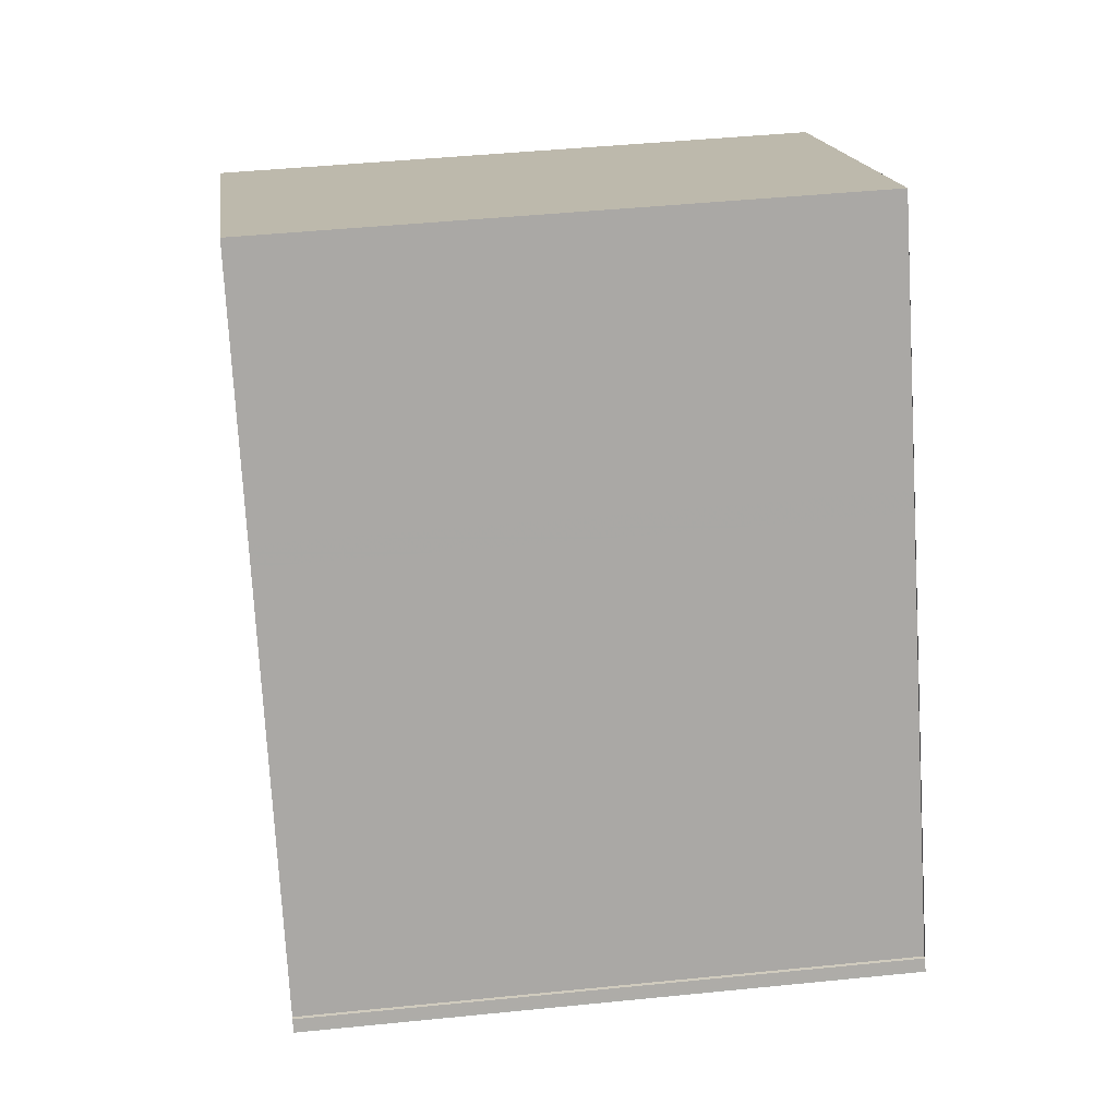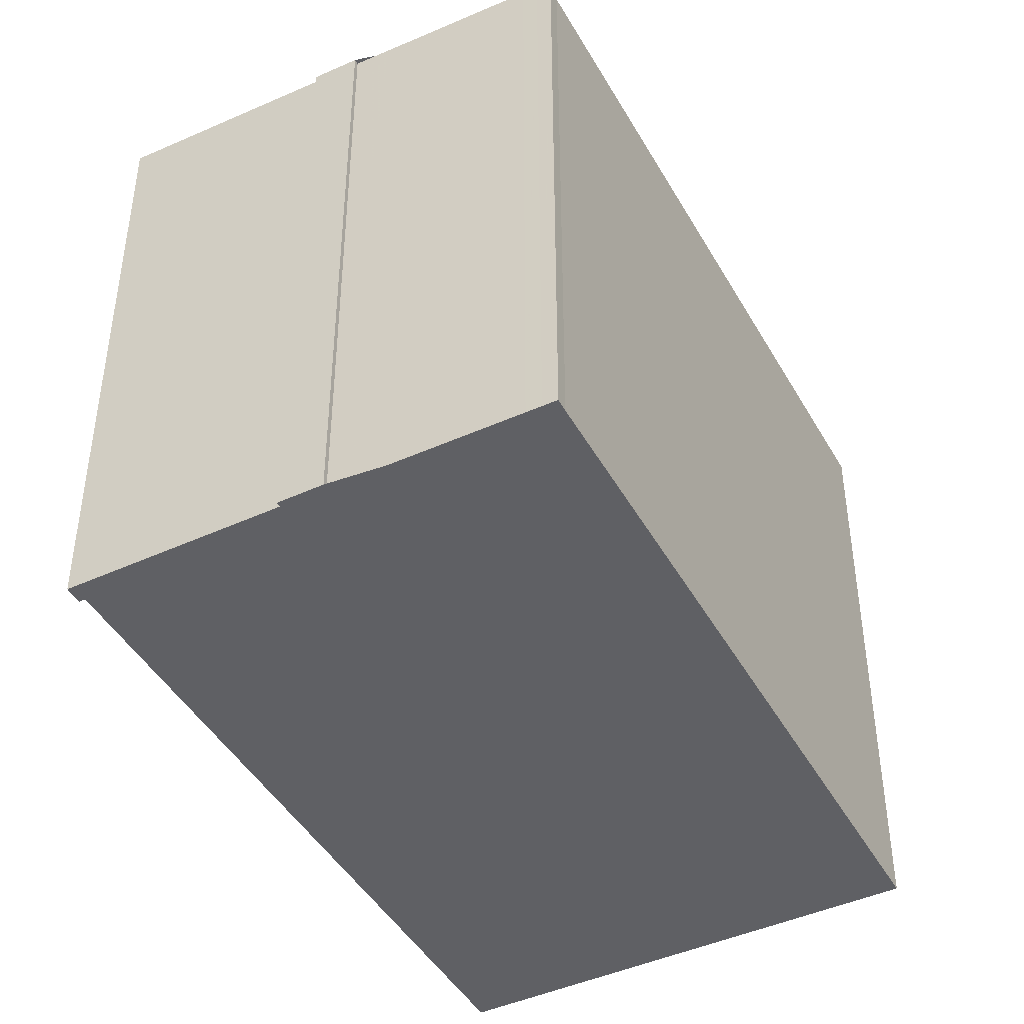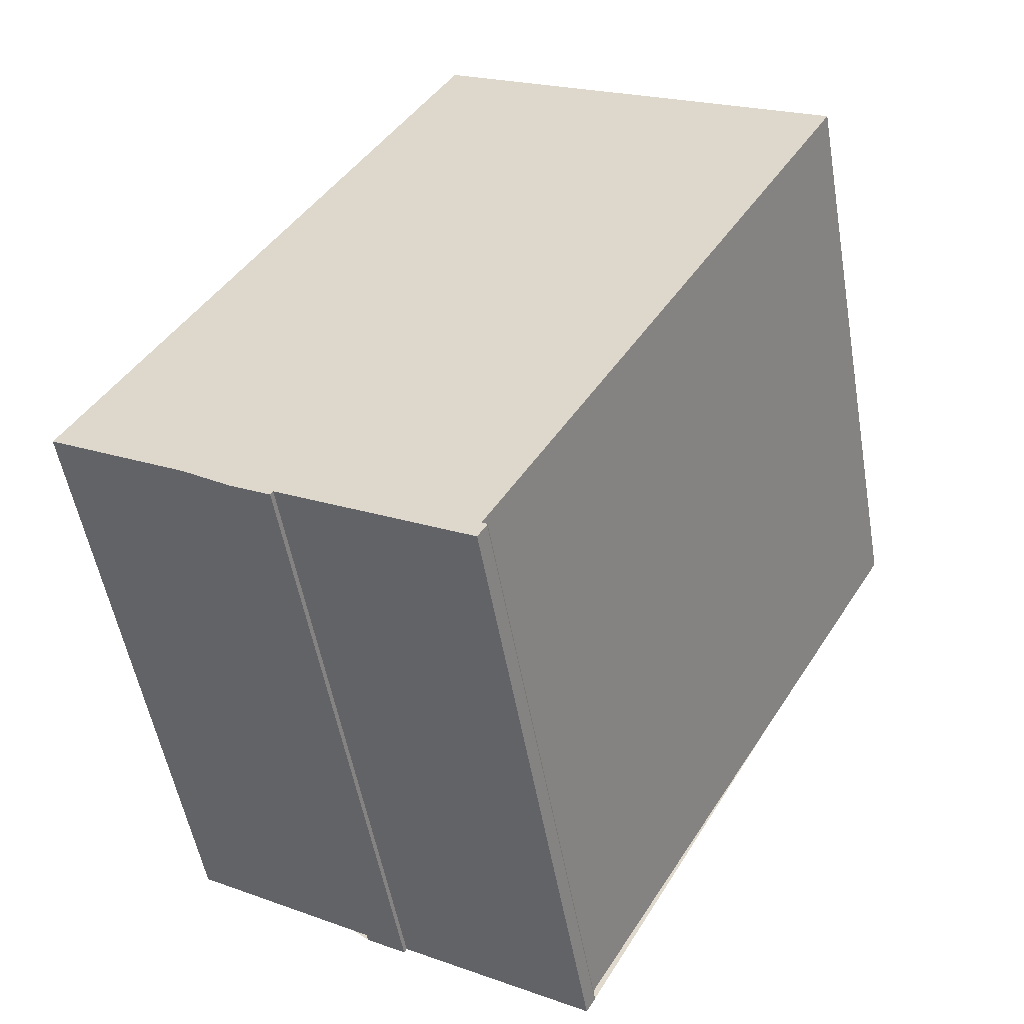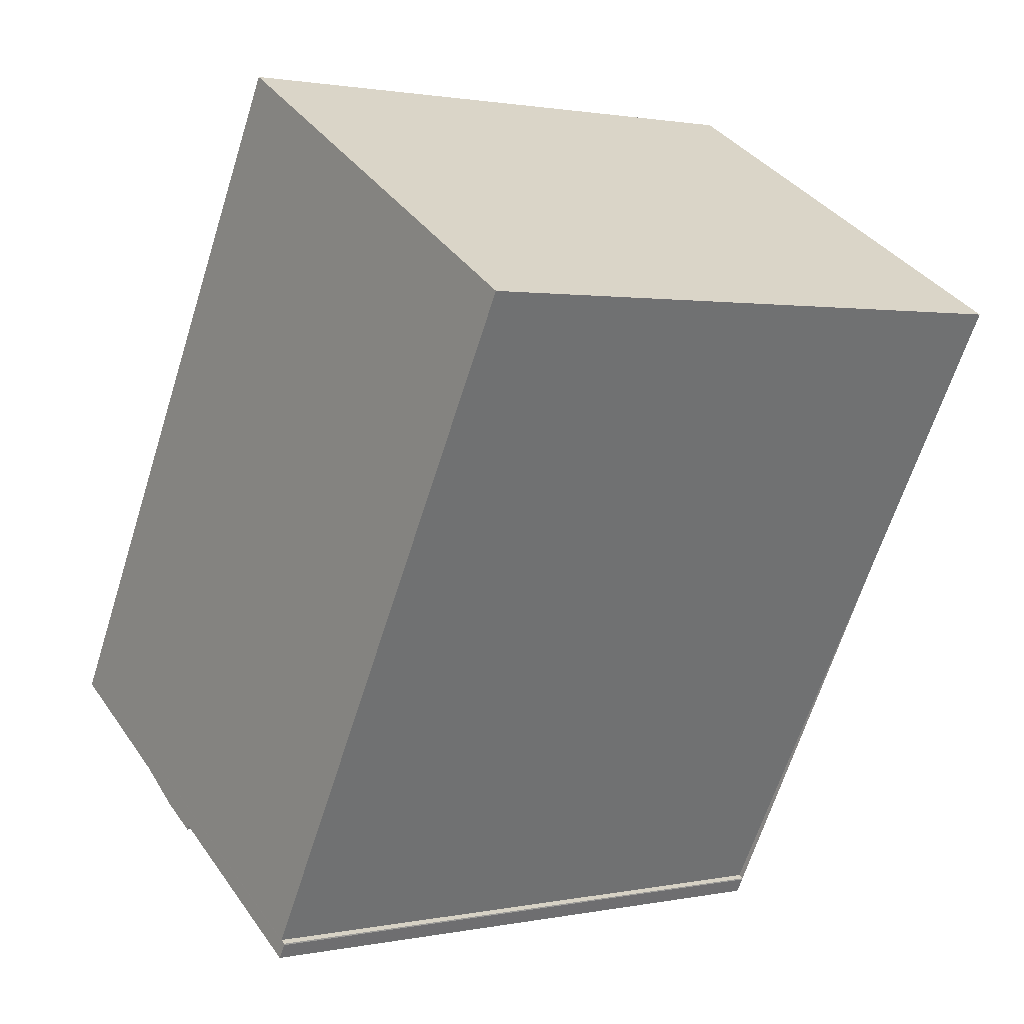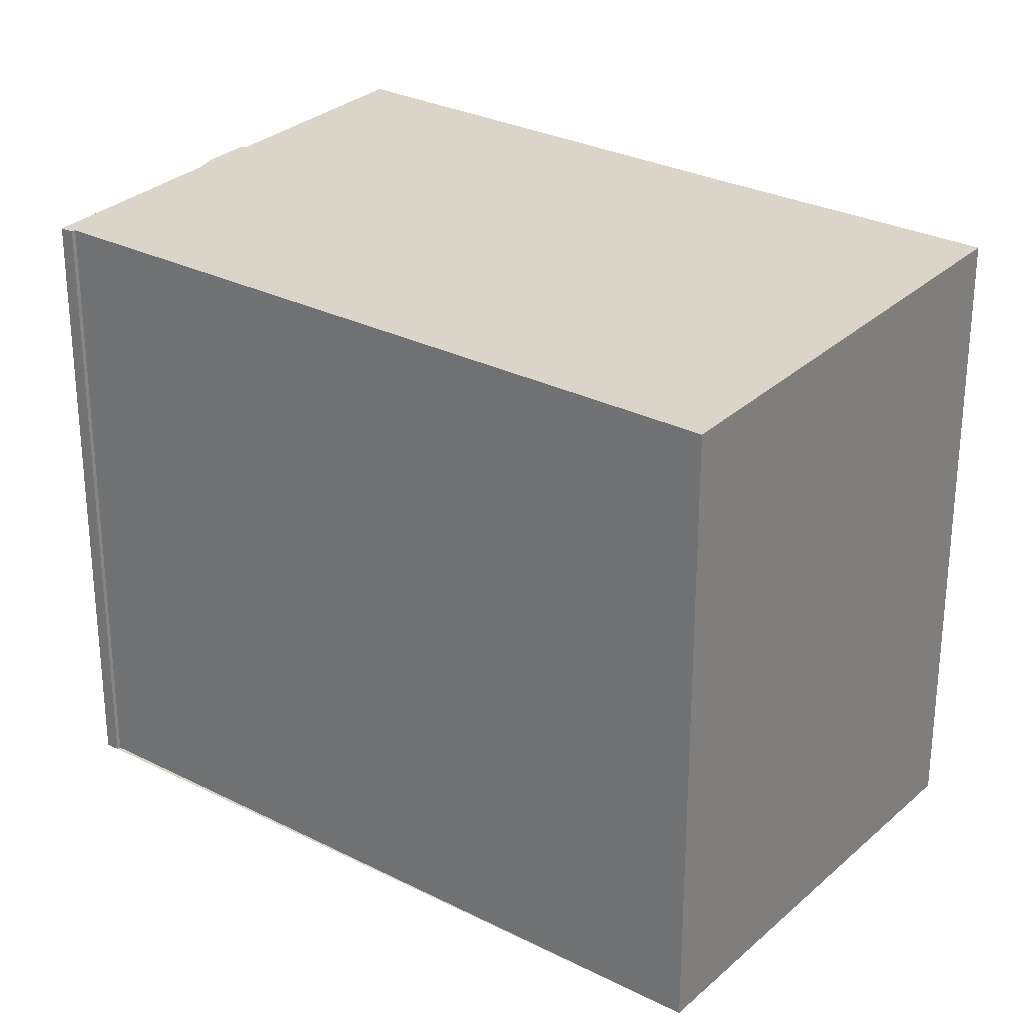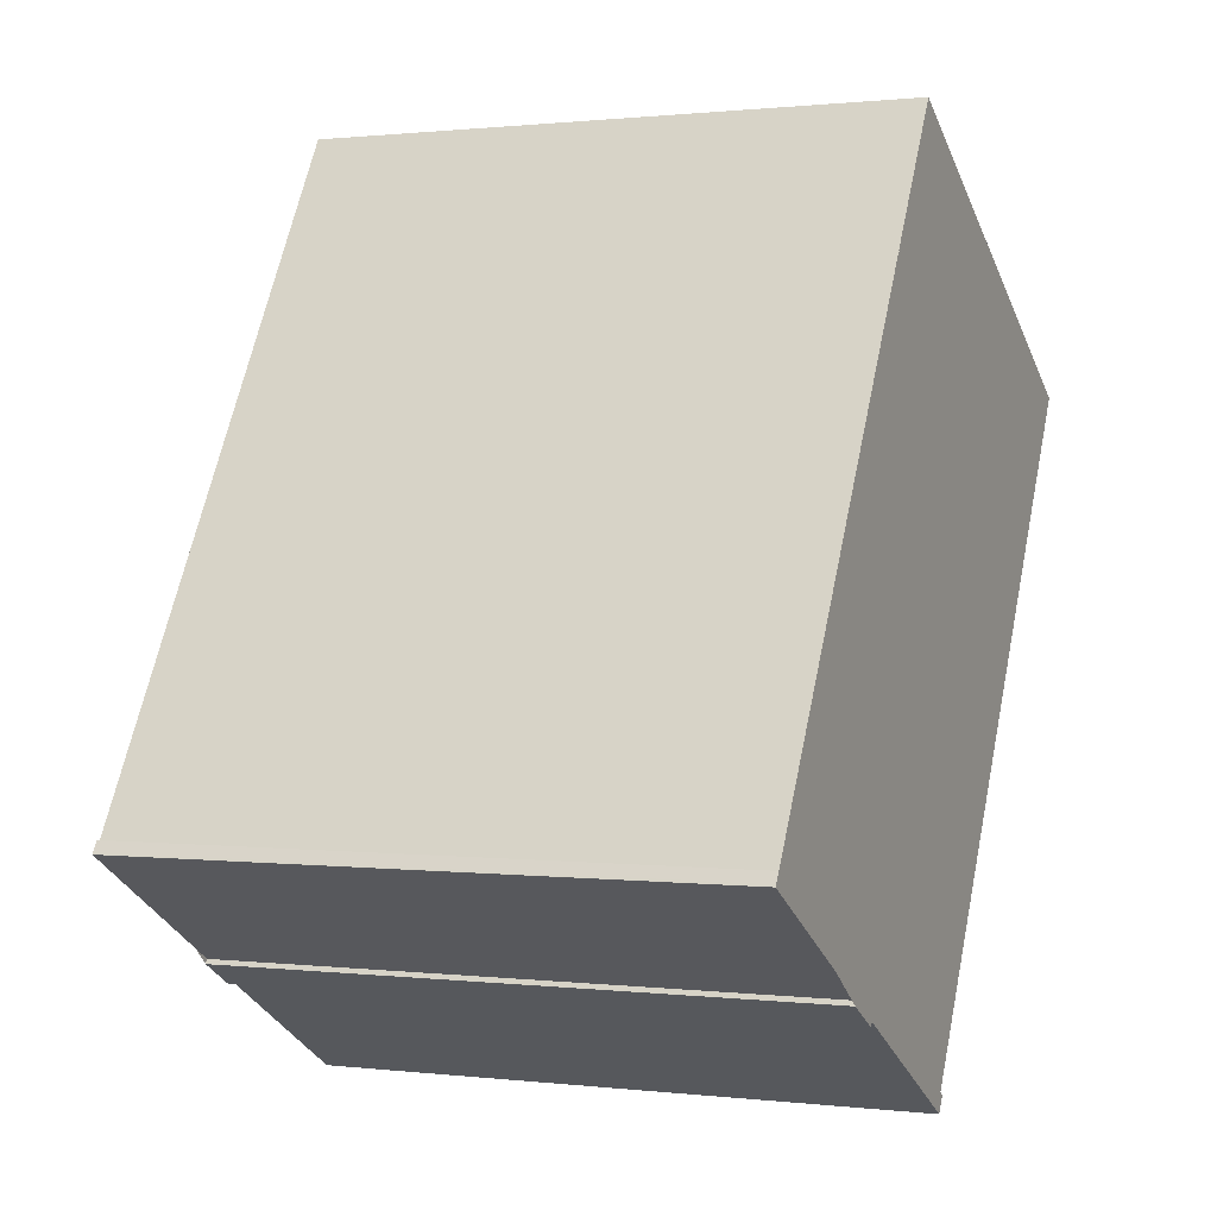
<metadata>
{"format":"obj","ext":"obj","renderer":"f3d","projection":"perspective","resolution":1024,"background":"white","views":[{"elev":45.7,"azim":83.4,"up":"+Y"},{"elev":-44.7,"azim":58.1,"up":"+Z"},{"elev":-53.1,"azim":-170.1,"up":"+Y"},{"elev":1.5,"azim":-126.4,"up":"+Y"},{"elev":28.2,"azim":157.7,"up":"+Z"},{"elev":0.8,"azim":113.6,"up":"+Y"}]}
</metadata>
<code>
v -1607 -1362 13.1
v -1607 -1362 13.1
v -1606 -1363 13.1
v -1611 -1365 13.22
v -1610 -1365 13.22
v -1611 -1366 13.24
v -1611 -1366 13.24
v -1615 -1368 13.36
v -1616 -1368 13.36
v -1616 -1368 13.36
v -1616 -1368 13.36
v -1624 -1354 13.35
v -1615 -1349 13.09
v -1621 -1352 13.27
v -1613 -1366 13.28
v -1615 -1349 13.09
v -1607 -1363 13.1
v -1623 -1354 13.34
v -1615 -1368 13.35
v -1623 -1354 13.34
v -1624 -1354 13.35
v -1617 -1350 13.17
v -1621 -1352 13.27
v -1612 -1354 13.1
v -1618 -1357 13.27
v -1621 -1358 13.35
v -1612 -1353 13.09
v -1621 -1359 13.35
v -1612 -1354 13.1
v -1618 -1357 13.27
v -1620 -1359 13.35
v -1612 -1354 13.09
v -1621 -1359 13.35
v -1618 -1351 13.19
v -1615 -1355 13.19
v -1615 -1356 13.19
v -1610 -1365 13.2
v -1618 -1351 13.19
v -1612 -1354 13.11
v -1615 -1349 13.1
v -1612 -1354 13.11
v -1607 -1363 13.11
v -1612 -1355 13.11
v -1615 -1356 13.19
v -1618 -1358 13.27
v -1620 -1359 13.35
v -1611 -1354 13.09
v -1612 -1354 13.1
v -1620 -1359 13.35
v -1614 -1367 13.31
v -1619 -1358 13.31
v -1619 -1358 13.31
v -1622 -1353 13.3
v -1619 -1358 13.31
v -1622 -1353 13.3
v -1614 -1355 13.16
v -1617 -1350 13.15
v -1614 -1355 13.16
v -1614 -1356 13.16
v -1609 -1364 13.16
v -1609 -1364 13.16
v -1607 -1363 13.11
v -1613 -1366 13.28
v -1610 -1365 13.2
v -1614 -1367 13.31
v -1607 -1363 13.1
v -1606 -1363 13.1
v -1616 -1368 13.36
v -1615 -1368 13.35
v -1607 -1362 13.1
v -1607 -1362 13.1
v -1607 -1362 0
v -1607 -1362 0
v -1606 -1363 13.1
v -1607 -1362 13.1
v -1607 -1362 0
v -1606 -1363 -1.776e-15
v -1607 -1363 13.1
v -1606 -1363 13.1
v -1606 -1363 0
v -1607 -1363 0
v -1610 -1365 13.22
v -1611 -1365 13.22
v -1611 -1365 1.776e-15
v -1610 -1365 -1.776e-15
v -1611 -1366 13.24
v -1610 -1365 13.22
v -1610 -1365 -1.776e-15
v -1611 -1366 -1.776e-15
v -1611 -1366 13.24
v -1611 -1366 13.24
v -1611 -1366 -1.776e-15
v -1611 -1366 0
v -1613 -1366 13.28
v -1611 -1366 13.24
v -1611 -1366 0
v -1613 -1366 -1.776e-15
v -1616 -1368 13.36
v -1615 -1368 13.36
v -1615 -1368 1.776e-15
v -1616 -1368 0
v -1616 -1368 13.36
v -1616 -1368 13.36
v -1616 -1368 -1.776e-15
v -1616 -1368 0
v -1616 -1368 13.36
v -1616 -1368 13.36
v -1616 -1368 0
v -1616 -1368 0
v -1620 -1359 13.35
v -1616 -1368 13.36
v -1616 -1368 0
v -1620 -1359 1.776e-15
v -1623 -1354 13.34
v -1624 -1354 13.35
v -1624 -1354 -1.776e-15
v -1623 -1354 -1.776e-15
v -1612 -1353 13.09
v -1615 -1349 13.09
v -1615 -1349 1.776e-15
v -1612 -1353 0
v -1618 -1351 13.19
v -1621 -1352 13.27
v -1621 -1352 0
v -1618 -1351 0
v -1614 -1367 13.31
v -1613 -1366 13.28
v -1613 -1366 -1.776e-15
v -1614 -1367 0
v -1615 -1349 13.09
v -1615 -1349 13.09
v -1615 -1349 0
v -1615 -1349 1.776e-15
v -1607 -1363 13.11
v -1607 -1363 13.1
v -1607 -1363 0
v -1607 -1363 0
v -1622 -1353 13.3
v -1623 -1354 13.34
v -1623 -1354 -1.776e-15
v -1622 -1353 0
v -1615 -1368 13.36
v -1615 -1368 13.35
v -1615 -1368 0
v -1615 -1368 1.776e-15
v -1624 -1354 13.35
v -1624 -1354 13.35
v -1624 -1354 -1.776e-15
v -1624 -1354 -1.776e-15
v -1617 -1350 13.15
v -1617 -1350 13.17
v -1617 -1350 0
v -1617 -1350 0
v -1612 -1354 13.09
v -1612 -1353 13.09
v -1612 -1353 0
v -1612 -1354 0
v -1624 -1354 13.35
v -1621 -1359 13.35
v -1621 -1359 0
v -1624 -1354 -1.776e-15
v -1611 -1354 13.09
v -1612 -1354 13.09
v -1612 -1354 0
v -1611 -1354 1.776e-15
v -1621 -1359 13.35
v -1621 -1359 13.35
v -1621 -1359 1.776e-15
v -1621 -1359 0
v -1611 -1365 13.22
v -1610 -1365 13.2
v -1610 -1365 0
v -1611 -1365 1.776e-15
v -1617 -1350 13.17
v -1618 -1351 13.19
v -1618 -1351 0
v -1617 -1350 0
v -1615 -1349 13.09
v -1615 -1349 13.1
v -1615 -1349 1.776e-15
v -1615 -1349 0
v -1609 -1364 13.16
v -1607 -1363 13.11
v -1607 -1363 0
v -1609 -1364 1.776e-15
v -1607 -1362 13.1
v -1611 -1354 13.09
v -1611 -1354 1.776e-15
v -1607 -1362 0
v -1621 -1359 13.35
v -1620 -1359 13.35
v -1620 -1359 1.776e-15
v -1621 -1359 1.776e-15
v -1615 -1368 13.35
v -1614 -1367 13.31
v -1614 -1367 0
v -1615 -1368 0
v -1621 -1352 13.27
v -1622 -1353 13.3
v -1622 -1353 0
v -1621 -1352 0
v -1615 -1349 13.1
v -1617 -1350 13.15
v -1617 -1350 0
v -1615 -1349 1.776e-15
v -1610 -1365 13.2
v -1609 -1364 13.16
v -1609 -1364 1.776e-15
v -1610 -1365 0
v -1606 -1363 13.1
v -1606 -1363 13.1
v -1606 -1363 -1.776e-15
v -1606 -1363 0
v -1616 -1368 13.36
v -1616 -1368 13.36
v -1616 -1368 0
v -1616 -1368 -1.776e-15
v -1607 -1362 0
v -1607 -1362 0
v -1606 -1363 0
v -1611 -1365 0
v -1610 -1365 0
v -1611 -1366 0
v -1611 -1366 0
v -1615 -1368 0
v -1616 -1368 0
v -1616 -1368 0
v -1616 -1368 0
v -1624 -1354 0
v -1615 -1349 0
f 21 12 18 20
f 34 23 14 38
f 24 16 13 27
f 55 14 23 53
f 28 21 20 26
f 35 25 23 34
f 53 23 25 52
f 36 30 25 35
f 52 25 30 54
f 29 24 27 32
f 33 28 26 31
f 45 30 36 44
f 54 30 45 51
f 48 29 32 47
f 49 33 31 46
f 40 16 24 39
f 39 24 29 41
f 43 41 29 48
f 38 22 34
f 57 40 39 56
f 56 39 41 58
f 58 41 43 59
f 62 42 60 61
f 64 37 4 5 6 7 15 63
f 63 15 50 65
f 67 3 17 66
f 69 19 8 68
f 66 17 42 62
f 65 50 19 69
f 52 26 20 53
f 54 31 26 52
f 51 46 31 54
f 53 20 18 55
f 56 35 34 22 57
f 58 36 35 56
f 59 44 36 58
f 61 60 37 64
f 61 59 43 62
f 63 45 44 64
f 65 51 45 63
f 66 48 47 1 2 67
f 68 9 10 11 49 46 69
f 62 43 48 66
f 69 46 51 65
f 64 44 59 61
f 71 72 73 70
f 75 76 77 74
f 79 80 81 78
f 83 84 85 82
f 87 88 89 86
f 91 92 93 90
f 95 96 97 94
f 99 100 101 98
f 103 104 105 102
f 107 108 109 106
f 111 112 113 110
f 115 116 117 114
f 119 120 121 118
f 123 124 125 122
f 127 128 129 126
f 131 132 133 130
f 135 136 137 134
f 139 140 141 138
f 143 144 145 142
f 147 148 149 146
f 151 152 153 150
f 155 156 157 154
f 159 160 161 158
f 163 164 165 162
f 167 168 169 166
f 171 172 173 170
f 175 176 177 174
f 179 180 181 178
f 183 184 185 182
f 187 188 189 186
f 191 192 193 190
f 195 196 197 194
f 199 200 201 198
f 203 204 205 202
f 207 208 209 206
f 211 212 213 210
f 215 216 217 214
f 219 220 221 222 223 224 225 226 227 228 229 230 218

</code>
